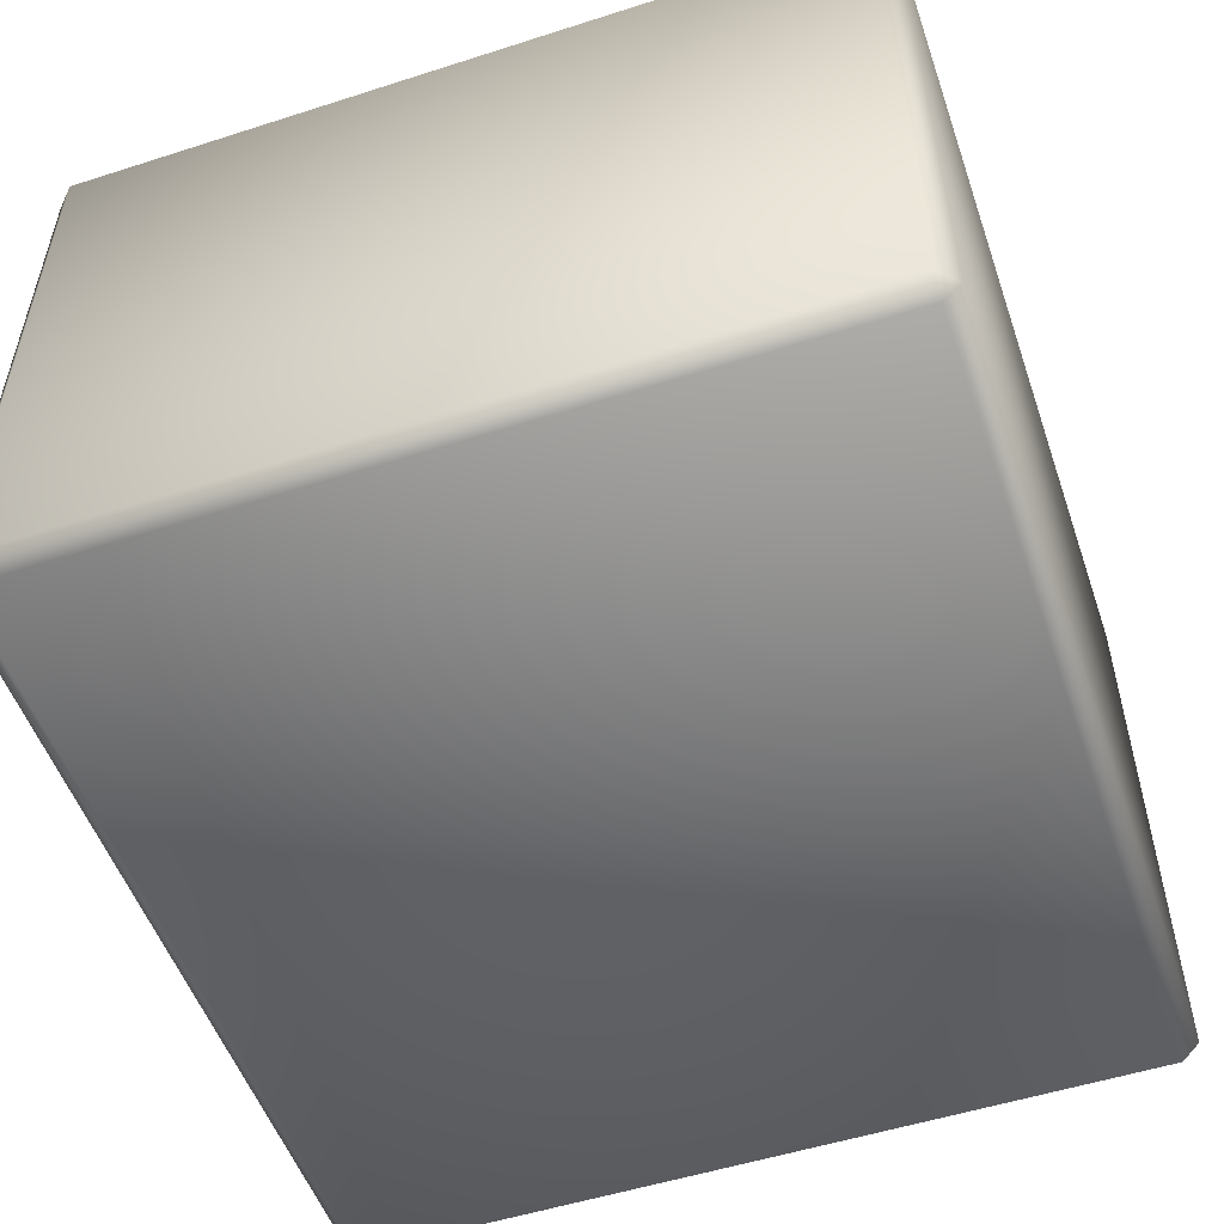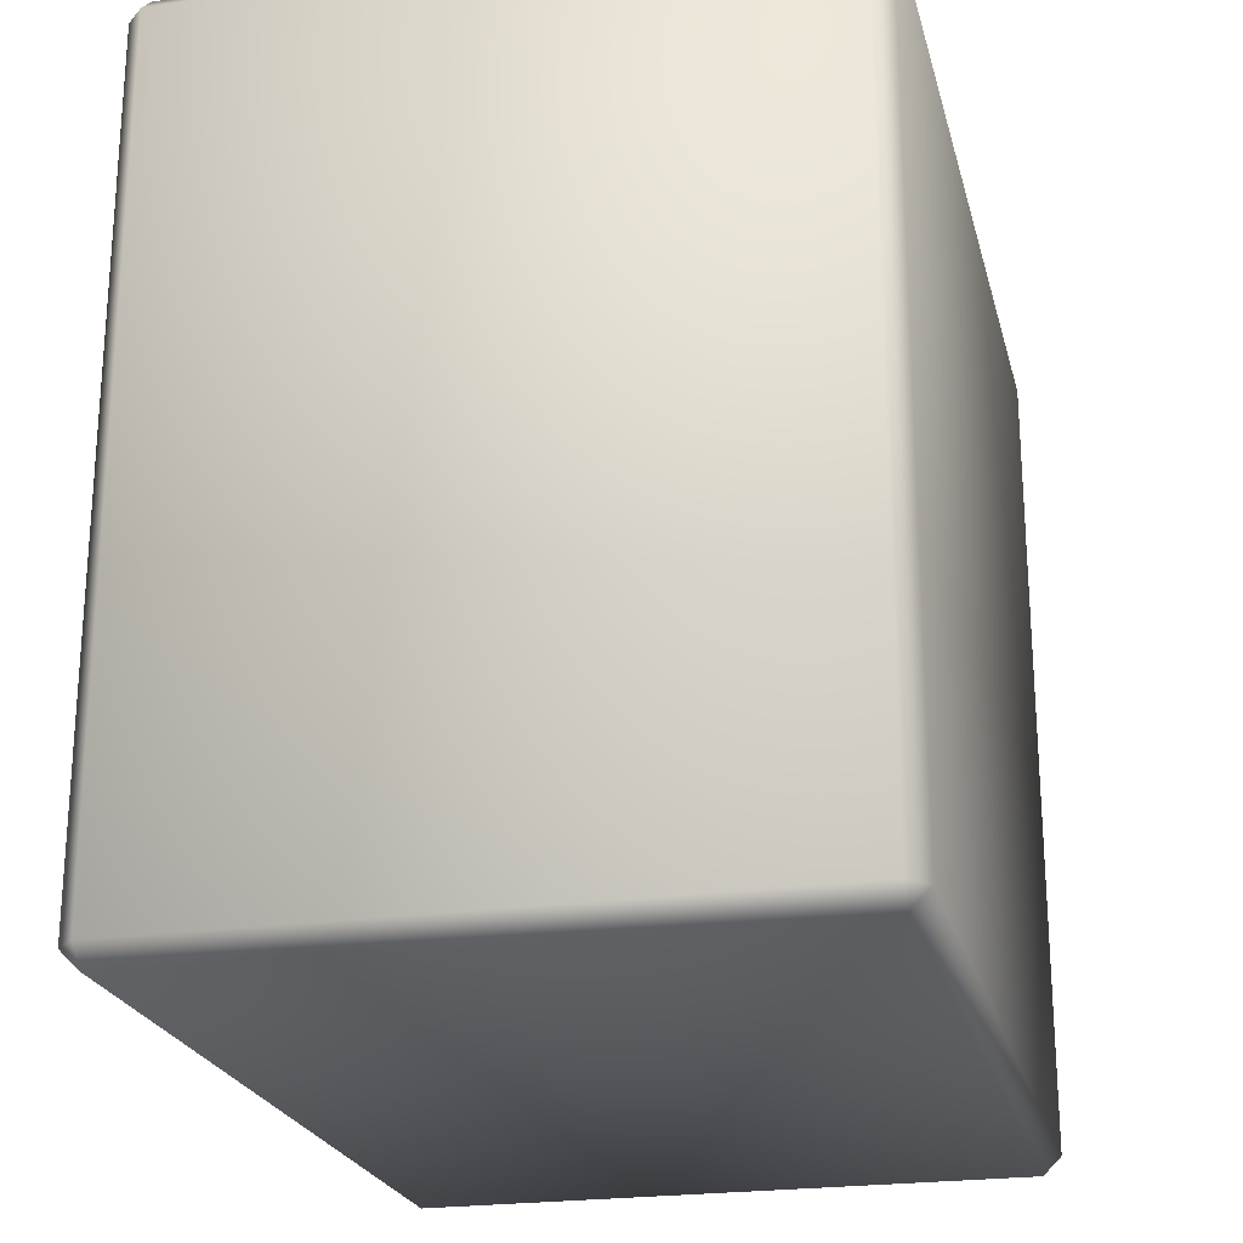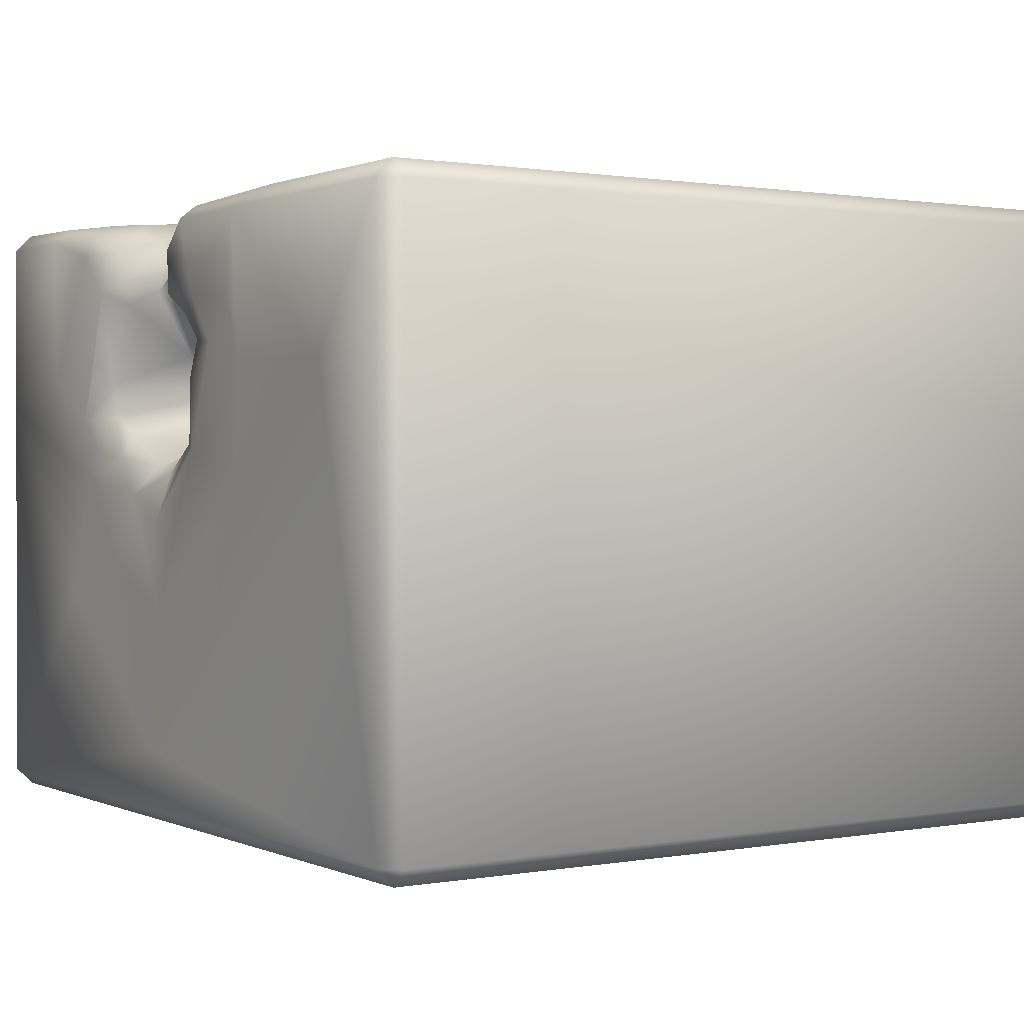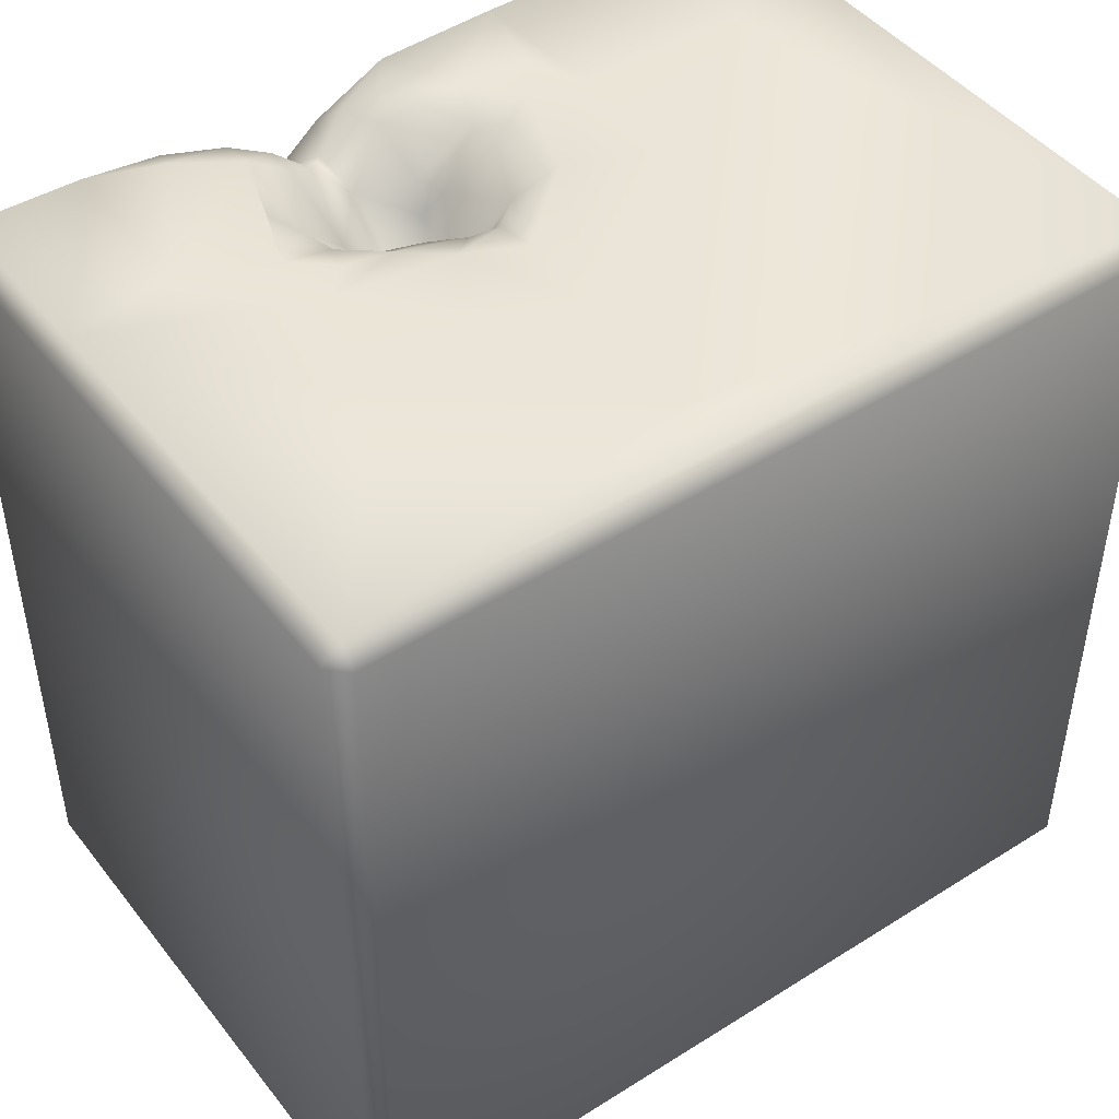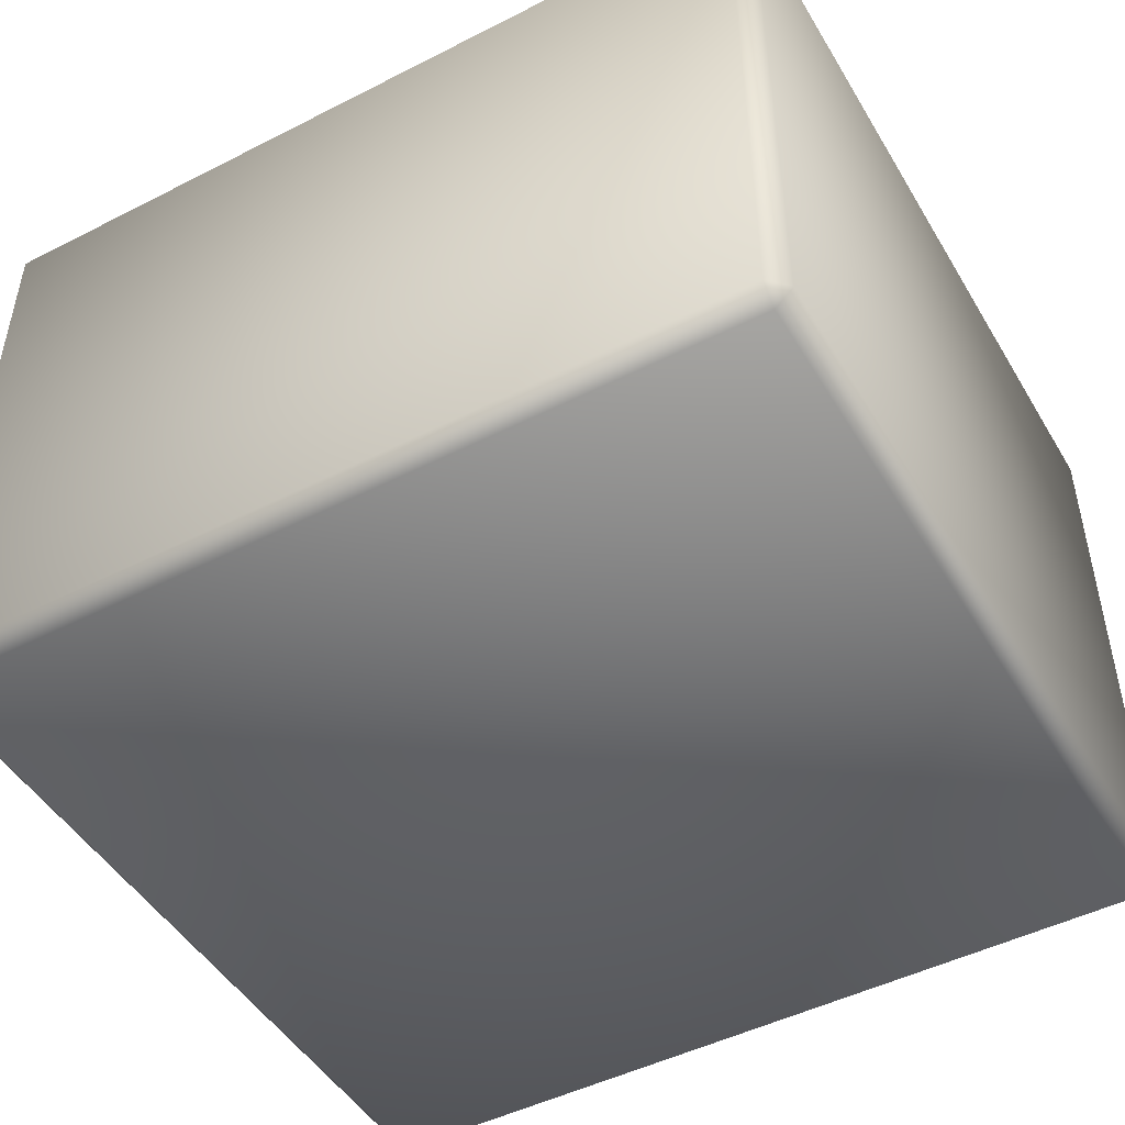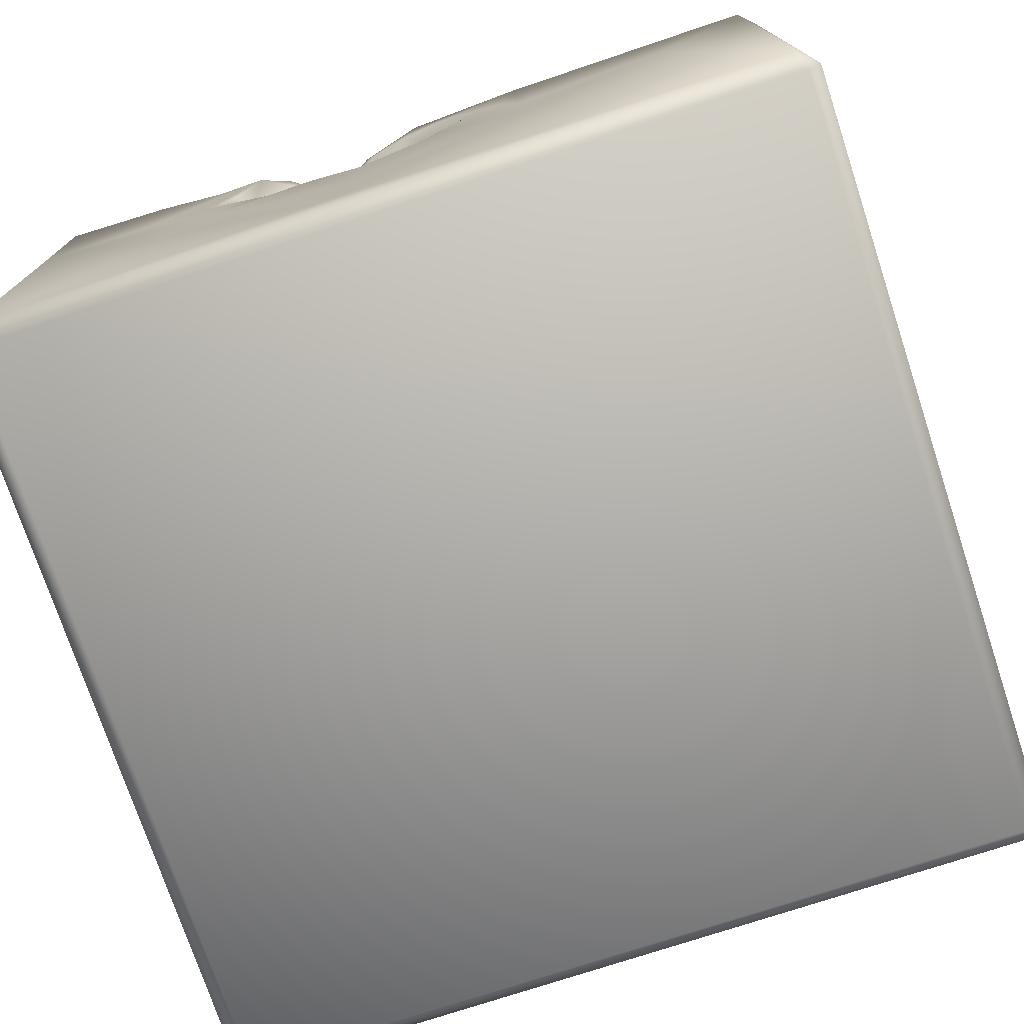
<metadata>
{"format":"obj","ext":"obj","renderer":"f3d","projection":"perspective","resolution":1024,"background":"white","views":[{"elev":-52.9,"azim":-71.0,"up":"+Z"},{"elev":-23.0,"azim":103.6,"up":"+Y"},{"elev":1.0,"azim":-123.3,"up":"+Z"},{"elev":45.9,"azim":144.2,"up":"+Y"},{"elev":-48.0,"azim":29.7,"up":"+Z"},{"elev":-75.0,"azim":-161.7,"up":"+Z"}]}
</metadata>
<code>
o Liquid_Domain
v -8.134 -8.756 6.217
v -8.487 -8.756 5.864
v -8.134 -9.109 5.864
v 8.134 -8.756 6.217
v 8.487 -8.756 5.864
v 8.134 -9.109 5.864
v 8.487 -8.756 -5.864
v -8.134 -9.109 -5.864
v 8.134 -9.109 -5.864
v -8.487 -8.756 -5.864
v -8.134 -8.756 -6.217
v 8.134 -8.756 -6.217
v -8.487 6.756 5.864
v 8.487 6.756 -5.864
v -8.134 6.756 6.217
v 8.486 6.751 5.864
v 8.134 6.756 -6.217
v -8.134 6.756 -6.217
v 2.831 4.14 6.213
v 1.426 4.624 6.215
v -8.487 6.756 -5.864
v 4.386 6.234 6.165
v 1.124 5.569 6.178
v 1.904 4.71 2.591
v 1.471 4.886 1.998
v 2.127 5.487 5.867
v 2.811 5.92 5.72
v 3.608 5.945 6.118
v 8.135 6.746 6.21
v 1.339 4.639 2.883
v 0.7301 5.564 3.211
v 1.699 4.773 3.058
v 2.291 5.533 3.295
v 0.7714 5.189 2.163
v 2.159 5.495 1.946
v -3.732 6.746 6.217
v 1.605 5.926 4.044
v 1.335 5.933 1.329
v 0.1705 6.255 6.152
v 1.183 6.227 5.897
v 3.256 6.3 5.883
v 5.894 6.749 6.164
v 1.721 6.263 4.92
v 2.095 6.366 4.586
v 2.439 6.069 5.316
v 0.5354 6.054 3.653
v 3.415 6.775 2.691
v 3.243 6.792 2.004
v 0.8358 5.47 1.671
v 0.7963 6.063 1.272
v 2.665 6.738 4.354
v 0.368 5.99 3.034
v -0.03029 6.693 1.431
v 2.699 6.666 1.665
v 1.846 6.74 1.31
v 1.197 6.775 0.9591
v -0.4601 6.751 6.109
v 4.352 6.831 5.925
v 0.975 6.694 5.354
v 3.261 6.788 5.488
v 2.704 6.789 4.885
v 0.7264 6.796 4.455
v 0.6157 6.798 0.846
v -8.134 7.109 5.864
v -2.66 7.087 5.859
v -0.2555 6.991 5.864
v 5.935 7.053 5.865
v 8.132 7.103 5.855
v 4.472 6.992 5.464
v -2.32 7.026 4.232
v -0.9084 7.071 4.322
v 3.365 7.081 4.599
v -2.814 7.027 2.996
v -0.04821 6.969 4.369
v 8.129 7.1 2.332
v 5.91 7.044 2.758
v -6.127 7.108 2.886
v -1.72 7.082 3.355
v -0.6434 6.814 3.479
v 3.811 7.017 3.199
v -0.5703 6.933 2.706
v -2.654 7.062 0.6717
v 4.291 7.075 1.942
v -0.9667 7.09 1.333
v 2.543 6.97 1.162
v 3.537 7.074 1.279
v 0.703 7.088 -0.1486
v -8.134 7.109 -5.864
v 1.824 7.091 0.3771
v 4.116 7.035 0.7371
v 8.134 7.109 -5.864
v 2.698 7.051 -1.041
v 0.7083 7.047 -1.891
v 4.839 7.109 -1.708
v 0.9289 7.107 -4.747
f 3 1 2
f 3 6 1
f 1 6 4
f 4 6 5
f 8 3 2
f 7 5 6
f 9 3 8
f 6 3 9
f 9 7 6
f 10 8 2
f 8 10 11
f 9 8 11
f 12 9 11
f 7 9 12
f 13 10 2
f 5 7 14
f 1 15 2
f 16 4 5
f 11 18 12
f 17 7 12
f 1 36 15
f 1 4 36
f 2 15 13
f 13 21 10
f 10 21 18
f 11 10 18
f 14 7 17
f 12 18 17
f 36 4 20
f 4 19 20
f 32 24 30
f 25 34 30
f 25 30 24
f 20 23 36
f 20 26 23
f 20 27 26
f 19 27 20
f 19 28 27
f 19 4 29
f 32 33 24
f 31 30 34
f 25 24 35
f 25 49 34
f 19 22 28
f 37 31 46
f 37 30 31
f 32 30 37
f 38 49 25
f 35 38 25
f 5 14 16
f 23 39 36
f 26 40 23
f 27 28 41
f 19 42 22
f 43 40 26
f 26 44 43
f 44 26 45
f 45 26 27
f 33 32 37
f 33 37 44
f 52 46 31
f 34 52 31
f 33 47 24
f 24 48 35
f 24 47 48
f 50 49 38
f 23 40 39
f 19 29 42
f 29 4 16
f 40 43 59
f 43 37 62
f 44 37 43
f 62 37 46
f 44 51 33
f 52 34 53
f 34 49 53
f 48 54 35
f 50 53 49
f 35 54 38
f 38 54 55
f 38 56 50
f 56 38 55
f 39 57 36
f 39 66 57
f 66 39 40
f 41 28 58
f 58 28 22
f 22 42 58
f 66 40 59
f 60 27 41
f 58 60 41
f 27 61 45
f 60 61 27
f 43 62 59
f 45 61 44
f 61 51 44
f 74 62 46
f 46 79 74
f 33 51 47
f 52 79 46
f 81 79 52
f 81 52 53
f 50 63 53
f 63 50 56
f 15 64 13
f 15 36 64
f 64 36 65
f 36 57 65
f 65 57 66
f 58 42 67
f 42 29 68
f 67 42 68
f 29 16 68
f 65 77 64
f 71 65 66
f 60 58 69
f 67 69 58
f 70 73 65
f 71 70 65
f 59 62 66
f 62 74 66
f 61 60 72
f 69 72 60
f 73 77 65
f 66 74 71
f 72 51 61
f 68 75 67
f 71 78 70
f 76 72 69
f 67 76 69
f 75 76 67
f 79 78 71
f 74 79 71
f 51 72 47
f 80 47 72
f 68 16 75
f 78 73 70
f 79 81 78
f 72 83 80
f 76 83 72
f 77 88 64
f 73 82 77
f 81 84 78
f 81 53 84
f 80 83 47
f 83 48 47
f 83 86 48
f 84 73 78
f 55 54 85
f 54 48 85
f 85 48 86
f 76 90 83
f 53 87 84
f 56 55 85
f 83 90 86
f 75 90 76
f 64 88 13
f 84 82 73
f 53 63 87
f 63 56 89
f 85 89 56
f 90 89 85
f 86 90 85
f 75 16 91
f 89 87 63
f 75 94 90
f 92 89 90
f 91 94 75
f 84 93 82
f 87 93 84
f 89 93 87
f 95 88 77
f 82 95 77
f 92 93 89
f 90 94 92
f 93 95 82
f 13 88 21
f 92 94 95
f 16 14 91
f 92 95 93
f 91 95 94
f 91 88 95
f 21 88 18
f 91 18 88
f 17 18 91
f 14 17 91

</code>
